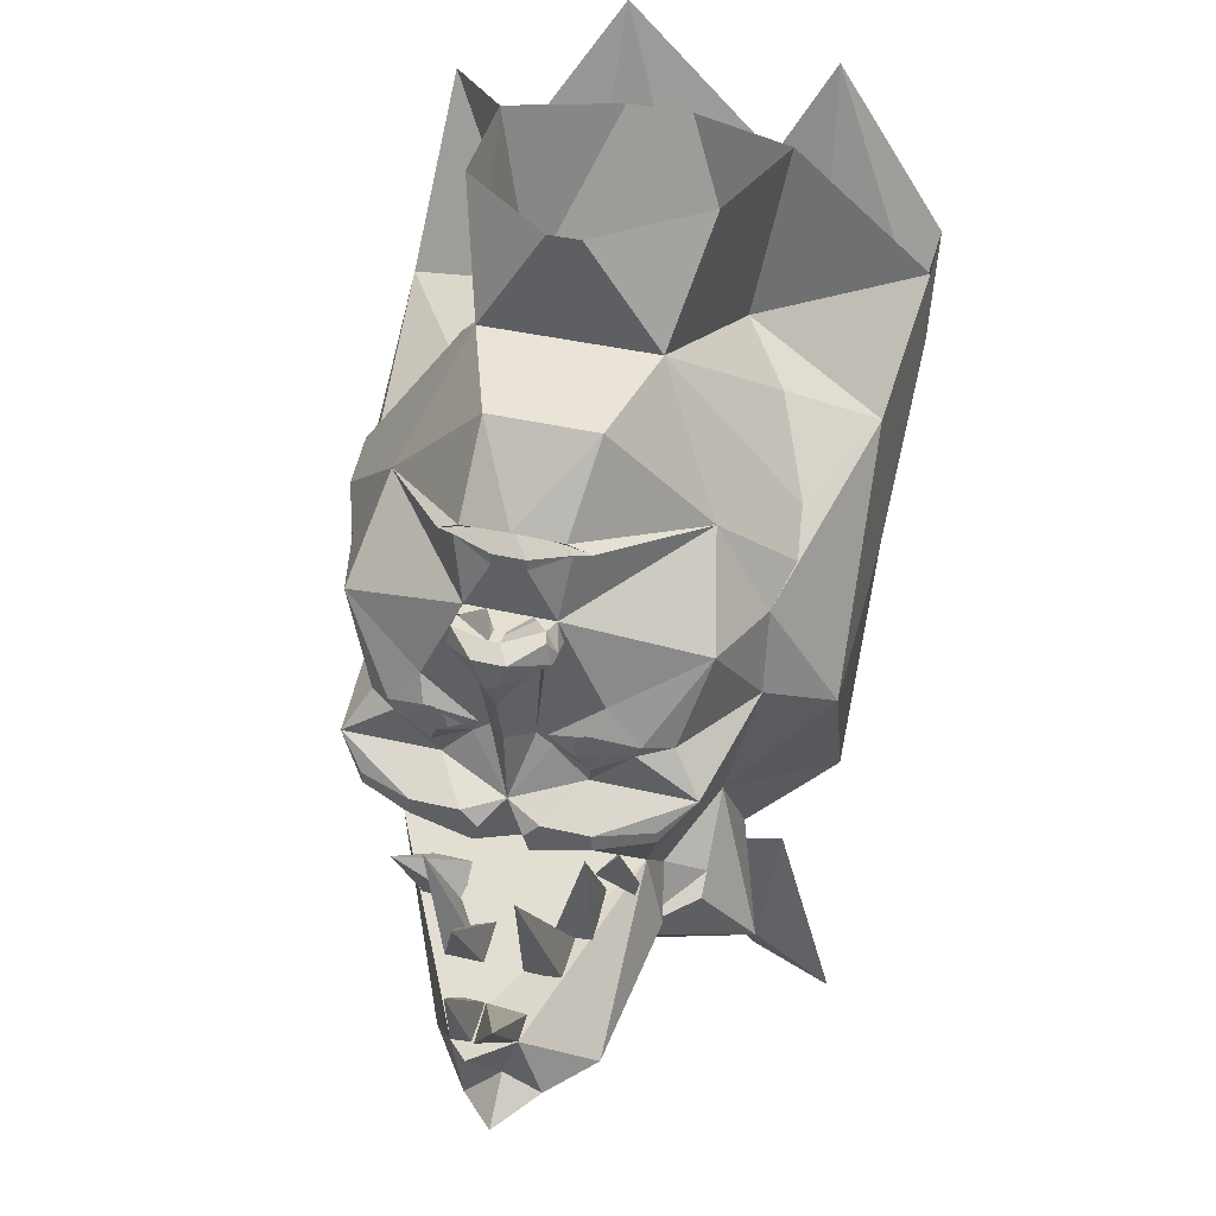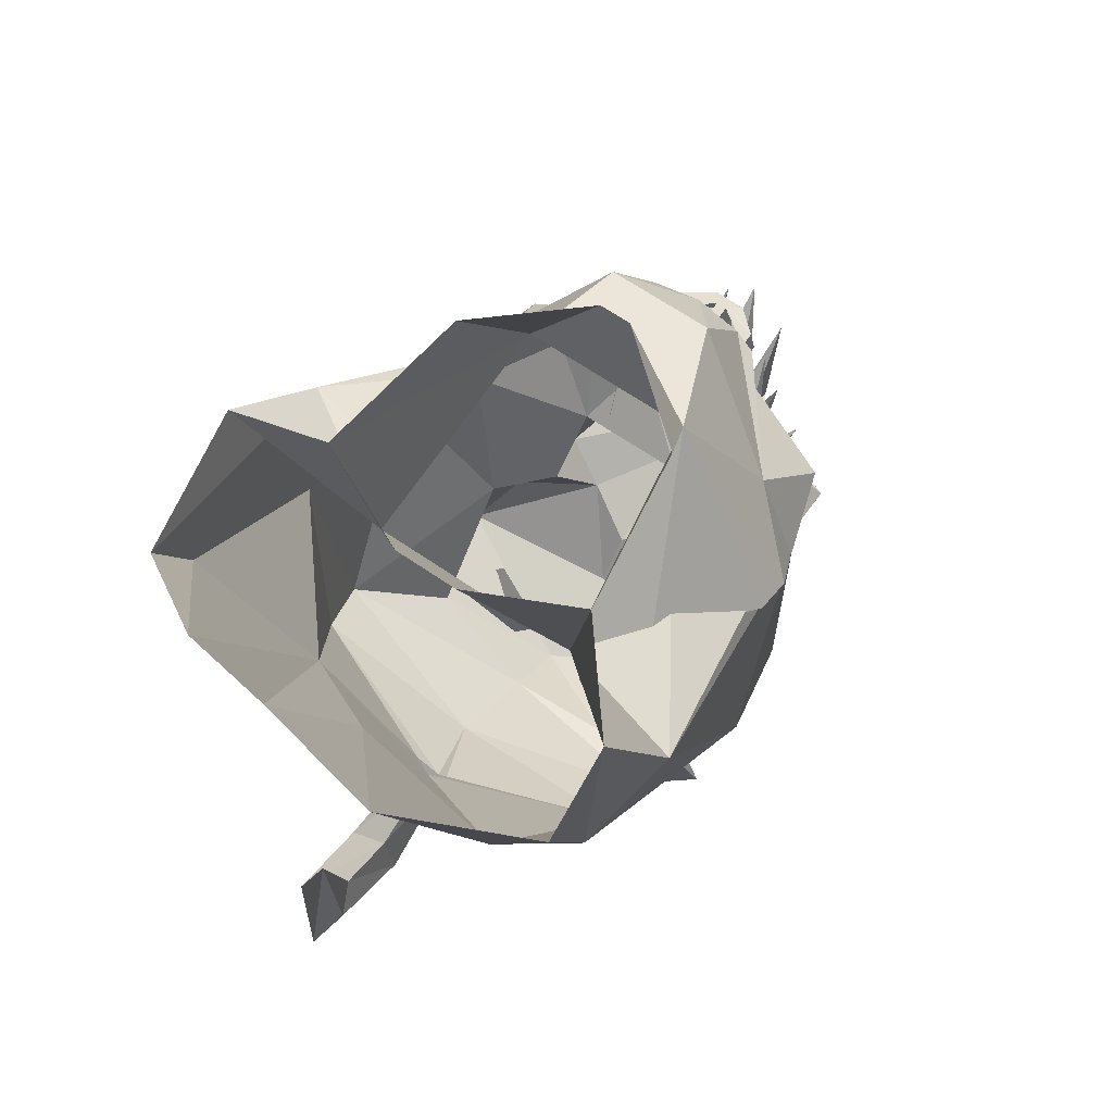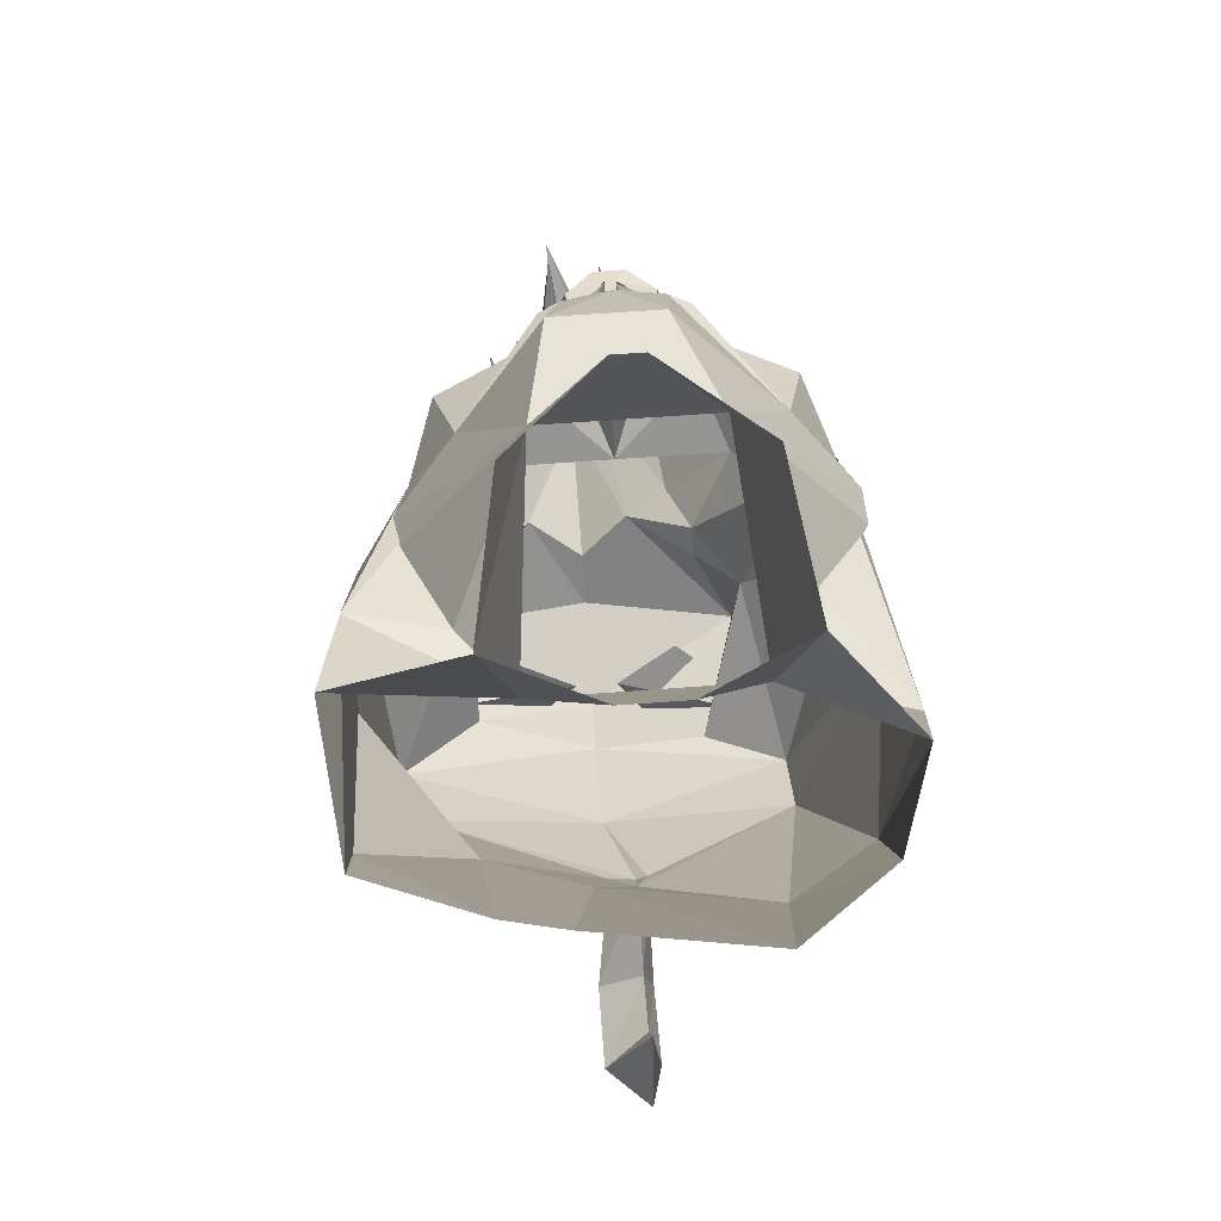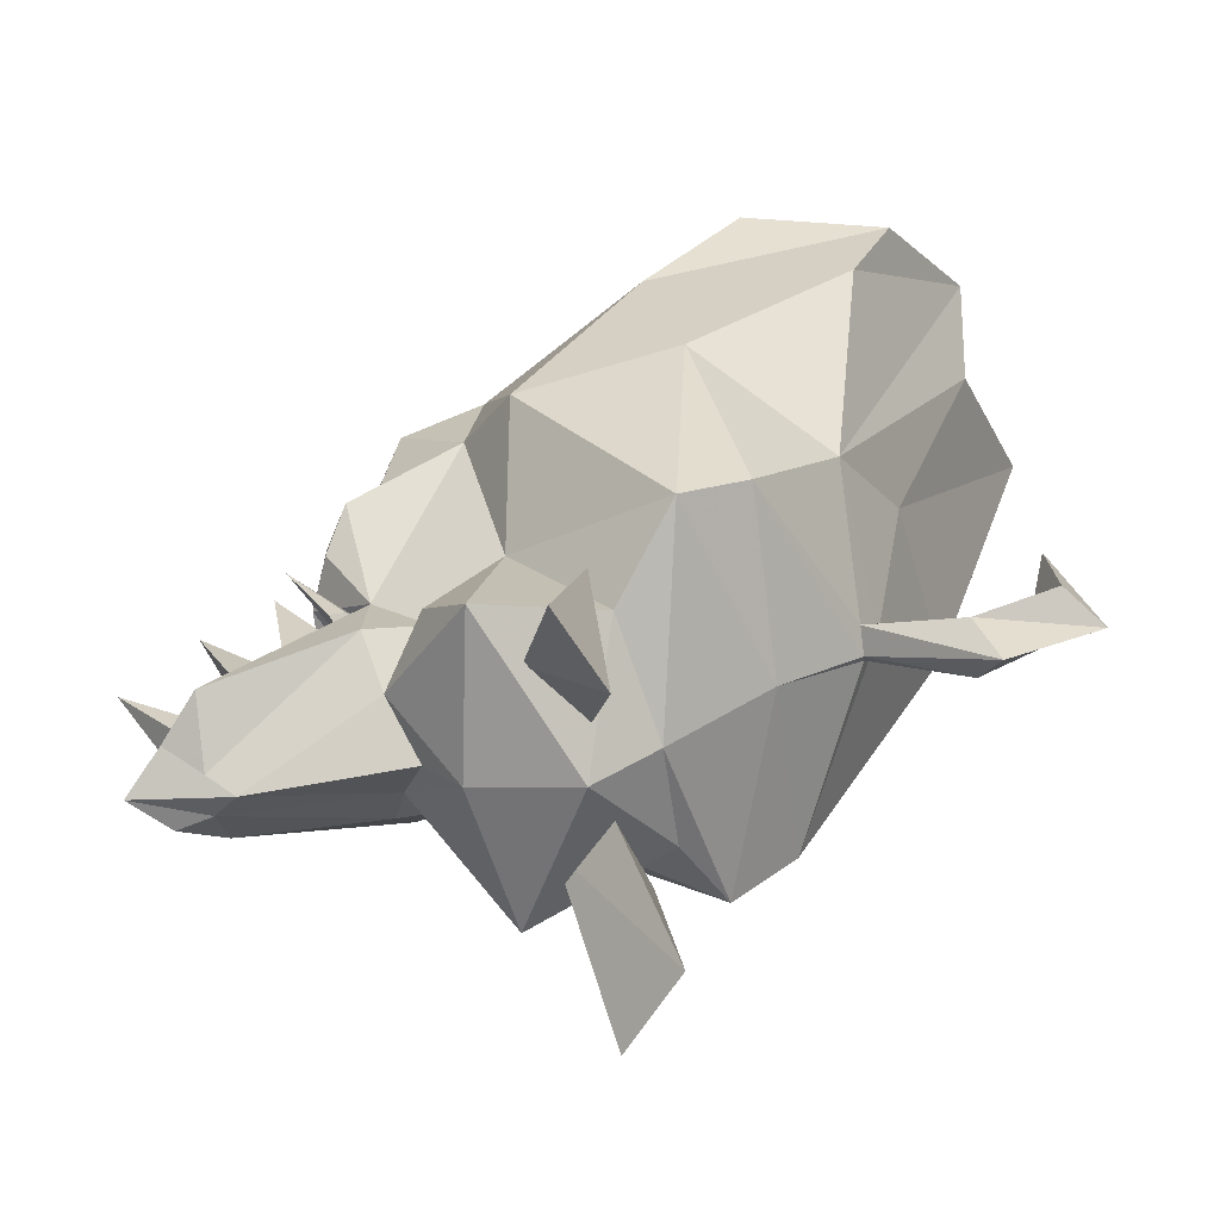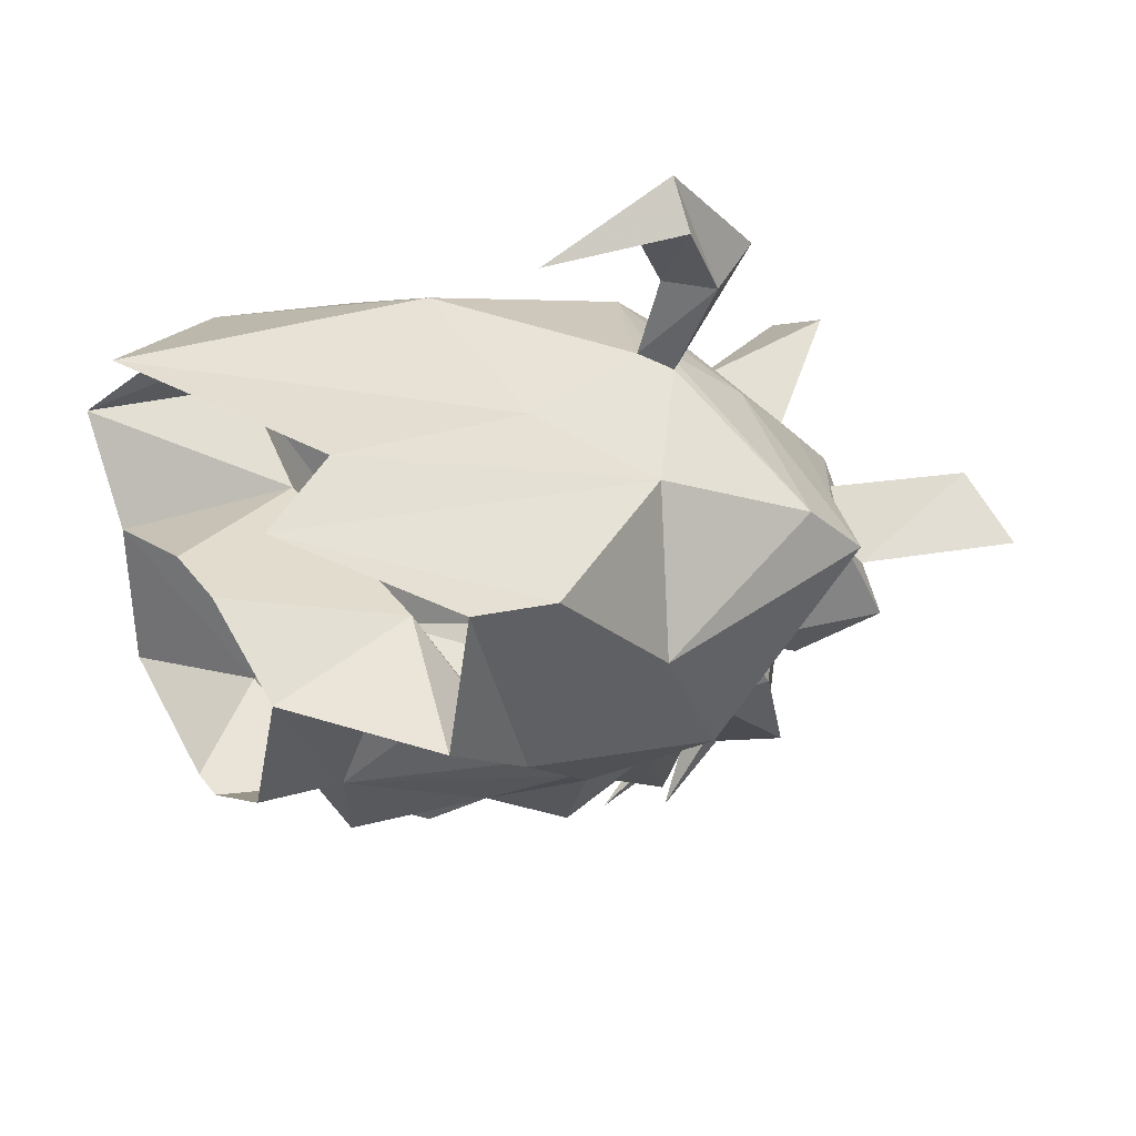
<metadata>
{"format":"obj","ext":"obj","renderer":"f3d","projection":"perspective","resolution":1024,"background":"white","views":[{"elev":37.4,"azim":-163.0,"up":"+Y"},{"elev":66.0,"azim":34.6,"up":"+Y"},{"elev":70.4,"azim":-4.1,"up":"+Y"},{"elev":-61.2,"azim":-82.3,"up":"+Y"},{"elev":46.2,"azim":-126.0,"up":"+Z"}]}
</metadata>
<code>
v -0.07812 0.1094 -0.3281
v -0.07031 0.1172 -0.3203
v 0 0.125 -0.3203
v -0.02344 0.1016 -0.3438
v -0.02344 0.08594 -0.3438
v -0.0625 0.01562 -0.3438
v -0.2188 0.07812 -0.1719
v -0.1016 0.1094 -0.3203
v -0.07031 0.125 -0.3281
v 0 0.1328 -0.3359
v 0.07031 0.125 -0.3281
v 0.07031 0.1172 -0.3203
v 0.07812 0.1094 -0.3281
v 0.02344 0.1016 -0.3438
v 0.02344 0.08594 -0.3438
v 0.03125 0.01562 -0.3438
v -0.03125 0.01562 -0.3438
v -0.05469 0.01562 -0.3672
v -0.07031 -0.01562 -0.3672
v -0.07031 -0.01562 -0.3438
v -0.125 -0.1094 -0.3438
v -0.25 -0.04688 -0.2812
v -0.2891 -0.05469 -0.1562
v -0.3125 -0.01562 -0.09375
v -0.125 0.2656 -0.09375
v -0.09375 0.2422 -0.25
v 0.1016 0.1094 -0.3203
v 0.2188 0.07812 -0.1719
v 0.0625 0.01562 -0.3438
v 0.2422 -0.2344 -0.3438
v 0.2031 -0.1719 -0.3203
v 0.25 -0.1719 -0.1797
v 0.1719 -0.3828 -0.3125
v 0.2031 -0.2891 -0.375
v 0.2031 -0.2734 -0.375
v 0.125 -0.2734 -0.4062
v 0.1016 -0.2344 -0.3438
v 0.1641 -0.1797 -0.3438
v 0.1719 -0.1641 -0.3438
v 0.25 -0.04688 -0.2812
v 0.2891 -0.0625 -0.1562
v 0.3125 -0.01562 -0.09375
v 0.125 0.2656 -0.09375
v 0.3125 0.01562 -0.03125
v 0.2266 0.1094 0.125
v 0.1562 0.1484 0.2188
v 0.2031 0.3984 0.2422
v 0.04688 0.3906 0.3125
v -0.04688 0.3906 0.3125
v -0.1562 0.1484 0.2188
v -0.2031 0.3984 0.2422
v -0.2344 0.1094 0.1094
v -0.375 0.1094 0.07812
v -0.3984 0.25 0.2266
v -0.375 0.1953 0.4375
v -0.375 0.05469 0.375
v -0.1953 0.375 0.5469
v -0.2266 -0.2266 0.3203
v -0.1094 0.2266 0.5312
v -0.07812 -0.1094 0.3984
v 0.1328 0.3984 0.6094
v 0.1719 -0.1094 0.4375
v 0.2891 0.1719 0.4609
v 0.2891 -0.05469 0.375
v 0.3125 0.375 0.375
v 0.3438 0.1094 0.2578
v 0.2266 0.1094 0.07812
v 0.2891 0.01562 -0.0625
v 0.2891 -0.05469 -0.1562
v 0.3438 -0.2266 0.05469
v 0.3125 -0.2891 -0.1016
v 0.1719 -0.4375 -0.125
v 0.1094 -0.4609 -0.2266
v 0.07812 -0.5156 -0.3125
v 0.05469 -0.5547 -0.5234
v 0.01562 -0.5156 -0.5781
v 0 -0.3828 -0.3125
v 0.125 -0.2969 -0.4062
v 0.03906 -0.3203 -0.4062
v 0.05469 -0.2734 -0.4062
v 0 -0.2656 -0.375
v 0.05469 -0.1875 -0.3438
v 0.1094 -0.2031 -0.3594
v 0.1172 -0.1484 -0.3594
v 0.125 -0.1094 -0.3438
v -0.2891 -0.1719 -0.1797
v -0.2109 -0.1719 -0.3203
v -0.25 -0.2344 -0.3438
v -0.1719 -0.3828 -0.3125
v -0.1719 -0.4609 -0.2266
v -0.2266 -0.3984 -0.125
v -0.375 -0.2266 -0.1016
v -0.1719 -0.1641 -0.3438
v -0.1641 -0.1797 -0.3438
v -0.1016 -0.2344 -0.3438
v -0.125 -0.2734 -0.4062
v -0.2031 -0.2734 -0.375
v -0.2031 -0.2891 -0.375
v -0.125 -0.2969 -0.4062
v -0.07812 -0.4922 -0.5781
v -0.1719 -0.5547 -0.5234
v -0.1953 -0.4922 -0.3125
v -0.1328 -0.5547 -0.2891
v -0.2266 -0.4922 -0.1953
v -0.2266 -0.5156 -0.2266
v -0.2891 -0.6328 -0.1562
v -0.2266 -0.5781 0.01562
v -0.3438 -0.5156 0.1094
v -0.375 -0.1328 0.1328
v -0.2891 0.01562 -0.0625
v -0.3125 0.01562 -0.03125
v 0.03125 -0.2969 -0.4062
v -0.03125 -0.2969 -0.4062
v -0.05469 -0.2734 -0.4062
v -0.05469 -0.1875 -0.3438
v -0.03125 -0.1719 -0.3438
v 0 -0.1562 -0.3828
v 0.03125 -0.1719 -0.3438
v 0.04688 -0.1719 -0.3438
v -0.03906 -0.3203 -0.4062
v -0.1172 -0.1484 -0.3594
v -0.1094 -0.2031 -0.3594
v -0.04688 -0.1719 -0.3438
v -0.04688 -0.03906 -0.3438
v -0.04688 -0.03906 -0.3672
v 0 -0.08594 -0.4062
v 0.04688 -0.03906 -0.3672
v 0.04688 -0.03906 -0.3438
v 0.1719 0.4219 0.01562
v 0.02344 0.4219 -0.1094
v -0.02344 0.4219 -0.1094
v -0.1641 0.4219 0.01562
v -0.09375 -0.1719 -0.375
v 0.09375 -0.1719 -0.375
v 0.007812 0.01562 -0.3828
v -0.007812 0.01562 -0.3828
v 0.007812 0.01562 -0.4062
v -0.007812 0.01562 -0.4062
v 0.02344 0 -0.4297
v -0.02344 0 -0.4297
v -0.0625 0.01562 -0.3906
v -0.07031 -0.01562 -0.3906
v -0.007812 -0.03906 -0.4297
v 0.0625 0.01562 -0.3672
v 0.07031 -0.01562 -0.3438
v 0.07031 -0.01562 -0.3672
v 0.0625 0.01562 -0.3906
v 0.07031 -0.01562 -0.3906
v 0.007812 -0.03906 -0.4297
v 0.0625 0.2422 -0.25
v -0.1016 -0.1875 -0.3594
v -0.1172 -0.1875 -0.3594
v -0.125 -0.1797 -0.3594
v -0.125 -0.1641 -0.3594
v -0.1172 -0.1562 -0.3594
v -0.1016 -0.1562 -0.3594
v -0.09375 -0.1641 -0.3594
v -0.09375 -0.1797 -0.3594
v -0.1016 -0.1953 -0.3594
v -0.1172 -0.1953 -0.3594
v -0.1328 -0.1797 -0.3594
v -0.1328 -0.1641 -0.3594
v -0.1016 -0.1484 -0.3594
v -0.08594 -0.1641 -0.3594
v -0.08594 -0.1797 -0.3594
v 0.08594 -0.1797 -0.3594
v 0.08594 -0.1641 -0.3594
v 0.1016 -0.1484 -0.3594
v 0.1328 -0.1641 -0.3594
v 0.1328 -0.1797 -0.3594
v 0.1172 -0.1953 -0.3594
v 0.1016 -0.1953 -0.3594
v 0.09375 -0.1797 -0.3594
v 0.09375 -0.1641 -0.3594
v 0.1016 -0.1562 -0.3594
v 0.1172 -0.1562 -0.3594
v 0.125 -0.1641 -0.3594
v 0.125 -0.1797 -0.3594
v 0.1172 -0.1875 -0.3594
v 0.1016 -0.1875 -0.3594
v -0.01562 -0.3984 0.3203
v -0.05469 -0.3828 0.3203
v -0.3125 -0.4375 0.2031
v -0.05469 -0.5156 0.2031
v 0 -0.3828 0.3203
v 0 -0.4609 0.4609
v -0.05469 -0.5156 0.4922
v -0.07812 -0.4375 0.4609
v -0.01562 -0.3438 0.3438
v -0.05469 -0.6328 0.05469
v 0.2266 -0.5781 0.1094
v 0.2266 -0.4922 0.2031
v -0.01562 -0.3828 0.4609
v -0.01562 -0.3438 0.5469
v 0 -0.3828 0.5859
v -0.01562 -0.3984 0.6406
v -0.07812 -0.3828 0.5859
v -0.01562 -0.1719 0.5859
v 0.1094 -0.6094 0.05469
v -0.05469 -0.7031 -0.03906
v 0.1719 -0.6719 -0.1562
v 0.1094 -0.5547 -0.2266
v 0.1094 -0.4922 -0.1953
v 0.01562 -0.5547 -0.2891
v -0.01562 -0.6094 -0.5234
v 0 -0.6094 -0.5781
v -0.05469 -0.5547 -0.5781
v -0.01562 -0.5156 -0.6094
v -0.1953 -0.6328 -0.1016
v -0.25 -0.8203 0.01562
v -0.375 -0.8203 -0.03906
v -0.2891 -0.5781 -0.007812
v -0.07812 -0.6094 -0.03906
v 0.25 -0.8438 -0.03906
v 0.1328 -0.8438 0.05469
v 0.07812 -0.6328 -0.1016
v -0.01562 -0.6094 -0.03906
v 0.1719 -0.6094 0.01562
v -0.05469 -0.6328 -0.4844
v -0.05469 -0.6094 -0.6328
v -0.1094 -0.5781 -0.5781
v -0.07812 -0.6094 -0.5234
v -0.05469 -0.6094 -0.25
v -0.05469 -0.6719 -0.1953
v -0.1719 -0.3984 -0.3672
v -0.1719 -0.3984 -0.3438
v -0.1719 -0.2656 -0.4375
v -0.1094 -0.3984 -0.3438
v -0.1328 -0.3828 -0.3125
v -0.1328 -0.4375 -0.4297
v -0.1328 -0.3984 -0.3672
v -0.1328 -0.2656 -0.4609
v -0.07812 -0.4375 -0.4297
v -0.07812 -0.4375 -0.3672
v 0.07812 -0.2891 -0.4844
v 0.01562 -0.4609 -0.4609
v 0.05469 -0.4375 -0.4062
v 0.07812 -0.4609 -0.4297
v 0.05469 -0.4609 -0.4844
v 0.1328 -0.3281 -0.4609
v 0.05469 -0.3984 -0.3672
v 0.1094 -0.3984 -0.3672
v 0.1094 -0.4375 -0.4062
v 0 -0.3828 -0.6328
v -0.01562 -0.5156 -0.5781
v -0.01562 -0.4922 -0.5234
v 0.01562 -0.4922 -0.5234
v -0.07812 -0.3828 -0.6719
v -0.07812 -0.4922 -0.5234
v 0.01562 -0.3438 -0.5547
v 0 -0.4609 -0.4844
v 0 -0.4375 -0.4297
v 0.05469 -0.4609 -0.4297
v -0.07812 -0.25 -0.5781
v -0.1094 -0.4609 -0.4844
v -0.1094 -0.4375 -0.4297
v -0.05469 -0.4375 -0.4297
v -0.05469 -0.4609 -0.4844
f 1 2 3
f 1 3 4
f 1 8 2
f 3 12 13
f 3 13 14
f 3 14 4
f 27 13 12
f 1 4 5
f 1 5 6
f 1 6 7
f 1 7 8
f 4 14 15
f 4 15 5
f 5 15 16
f 5 16 17
f 5 17 6
f 6 17 18
f 6 18 19
f 6 19 20
f 6 20 21
f 6 21 22
f 6 22 7
f 7 22 23
f 7 23 24
f 7 24 25
f 7 25 26
f 7 26 9
f 7 9 8
f 27 11 28
f 27 28 13
f 13 28 29
f 13 29 15
f 13 15 14
f 30 31 32
f 30 32 33
f 30 33 34
f 30 34 35
f 30 35 36
f 30 36 37
f 30 37 38
f 30 38 31
f 31 38 39
f 31 39 40
f 31 40 32
f 32 40 41
f 41 40 28
f 41 28 42
f 42 28 43
f 42 43 44
f 44 43 45
f 45 43 46
f 46 43 47
f 46 47 48
f 46 48 49
f 46 49 50
f 50 49 51
f 50 51 25
f 50 25 52
f 33 77 78
f 33 78 34
f 36 80 37
f 37 80 81
f 37 81 82
f 37 82 83
f 37 83 38
f 39 84 85
f 39 85 40
f 40 85 29
f 40 29 28
f 86 87 88
f 86 88 89
f 86 23 22
f 86 22 87
f 87 22 93
f 87 93 94
f 87 94 88
f 88 94 95
f 88 95 96
f 88 96 97
f 88 97 98
f 88 98 89
f 89 98 99
f 89 99 77
f 111 52 25
f 111 25 24
f 80 112 81
f 81 112 77
f 81 77 113
f 81 113 114
f 81 114 95
f 81 95 115
f 81 115 116
f 81 116 117
f 81 117 118
f 81 118 82
f 82 118 119
f 99 120 77
f 77 120 113
f 112 79 77
f 77 79 78
f 94 122 95
f 95 122 115
f 115 123 116
f 116 123 21
f 116 21 124
f 116 124 125
f 116 125 126
f 116 126 117
f 117 126 118
f 118 126 127
f 118 127 128
f 118 128 85
f 118 85 119
f 119 85 84
f 123 121 21
f 21 121 93
f 21 93 22
f 129 47 43
f 129 43 130
f 130 43 131
f 131 43 25
f 131 25 132
f 132 25 51
f 122 94 133
f 122 133 115
f 115 133 123
f 94 93 133
f 134 38 83
f 134 83 82
f 134 82 119
f 134 39 38
f 17 16 135
f 17 135 136
f 136 135 137
f 136 137 138
f 138 137 139
f 138 139 140
f 138 140 141
f 138 141 18
f 18 141 19
f 19 141 142
f 19 142 143
f 19 143 125
f 19 125 20
f 20 125 124
f 20 124 21
f 16 29 144
f 144 29 145
f 144 145 146
f 144 146 147
f 144 147 137
f 137 147 139
f 139 147 148
f 139 148 149
f 139 149 140
f 140 149 143
f 140 143 142
f 140 142 141
f 145 29 85
f 145 85 128
f 145 128 146
f 146 128 127
f 146 127 148
f 146 148 147
f 127 149 148
f 149 127 126
f 149 126 143
f 143 126 125
f 114 96 95
f 29 16 15
f 26 10 9
f 10 26 150
f 10 150 11
f 11 150 28
f 28 150 43
f 43 150 26
f 43 26 25
f 2 8 9
f 2 9 3
f 3 9 10
f 3 10 11
f 3 11 12
f 27 12 11
f 50 52 53
f 50 53 54
f 50 54 51
f 54 50 53
f 65 66 46
f 65 46 47
f 46 65 66
f 46 66 67
f 67 66 68
f 68 66 69
f 33 76 77
f 89 77 76
f 89 76 100
f 23 53 110
f 110 53 52
f 52 53 50
f 53 52 110
f 53 110 23
f 76 208 100
f 76 100 89
f 76 89 77
f 76 77 33
f 208 100 76
f 54 51 50
f 68 66 69
f 66 68 67
f 66 67 46
f 65 46 47
f 54 53 55
f 55 53 56
f 63 64 65
f 65 64 66
f 69 66 70
f 69 70 71
f 69 71 32
f 32 71 72
f 32 72 73
f 32 73 33
f 33 73 74
f 33 74 75
f 33 75 76
f 86 89 90
f 86 90 91
f 86 91 92
f 86 92 23
f 89 100 101
f 89 101 102
f 89 102 90
f 90 102 103
f 90 104 91
f 91 104 105
f 91 105 106
f 91 106 107
f 91 107 108
f 91 108 92
f 92 108 109
f 92 109 53
f 92 53 23
f 191 199 72
f 191 72 71
f 191 71 70
f 199 200 201
f 199 201 72
f 72 201 202
f 72 202 203
f 72 203 73
f 73 204 74
f 74 204 205
f 74 205 75
f 75 205 206
f 75 206 76
f 76 206 207
f 76 207 208
f 209 210 211
f 211 210 212
f 212 210 213
f 213 210 209
f 214 215 216
f 216 215 217
f 217 215 218
f 218 215 214
f 207 221 100
f 207 100 208
f 221 222 101
f 221 101 100
f 222 219 103
f 222 103 102
f 222 102 101
f 219 223 103
f 103 223 224
f 103 224 106
f 103 106 105
f 103 105 104
f 224 200 106
f 106 200 107
f 204 223 219
f 204 219 205
f 201 224 204
f 201 204 202
f 202 204 203
f 204 224 223
f 201 200 224
f 109 56 53
f 66 64 70
f 69 71 32
f 55 56 57
f 57 56 58
f 57 58 59
f 59 58 60
f 59 60 61
f 61 60 62
f 61 62 63
f 63 62 64
f 181 182 183
f 181 183 184
f 181 184 185
f 182 189 58
f 182 58 183
f 183 58 109
f 183 109 108
f 183 108 184
f 184 108 190
f 184 190 191
f 184 191 192
f 184 192 185
f 185 192 189
f 189 192 62
f 189 62 60
f 189 60 58
f 192 191 70
f 192 70 64
f 192 64 62
f 190 199 191
f 108 107 190
f 190 107 200
f 190 200 199
f 109 58 56
f 34 78 35
f 35 78 36
f 36 78 79
f 36 79 80
f 79 112 80
f 99 96 114
f 99 114 113
f 99 113 120
f 98 97 96
f 98 96 99
f 181 185 186
f 181 186 187
f 181 187 182
f 182 187 188
f 182 188 189
f 185 189 193
f 185 193 186
f 186 193 194
f 186 194 195
f 186 195 187
f 187 195 196
f 187 196 188
f 188 196 197
f 188 197 193
f 188 193 189
f 198 197 196
f 198 196 195
f 198 195 194
f 198 194 197
f 197 194 193
f 38 83 39
f 39 83 84
f 82 119 84
f 82 84 83
f 94 93 121
f 94 121 122
f 115 122 123
f 122 121 123
f 225 226 227
f 225 227 228
f 228 227 229
f 229 227 226
f 230 231 232
f 230 232 233
f 233 232 234
f 234 232 231
f 235 236 237
f 235 237 238
f 235 238 239
f 235 239 236
f 240 237 241
f 240 241 242
f 240 242 243
f 240 243 237
f 244 245 246
f 244 246 247
f 244 247 76
f 244 76 245
f 248 100 249
f 248 249 246
f 248 246 245
f 248 245 100
f 250 251 252
f 250 252 253
f 250 253 239
f 250 239 251
f 254 255 256
f 254 256 257
f 254 257 258
f 254 258 255
f 90 103 104
f 73 203 204
f 205 219 220
f 205 220 206
f 206 220 207
f 207 220 221
f 220 222 221
f 220 219 222
f 151 152 153
f 151 153 154
f 151 154 155
f 151 155 156
f 151 156 157
f 151 157 158
f 173 174 175
f 173 175 176
f 173 176 177
f 173 177 178
f 173 178 179
f 173 179 180
f 159 160 161
f 159 161 162
f 159 162 121
f 159 121 163
f 159 163 164
f 159 164 165
f 166 167 168
f 166 168 84
f 166 84 169
f 166 169 170
f 166 170 171
f 166 171 172

</code>
